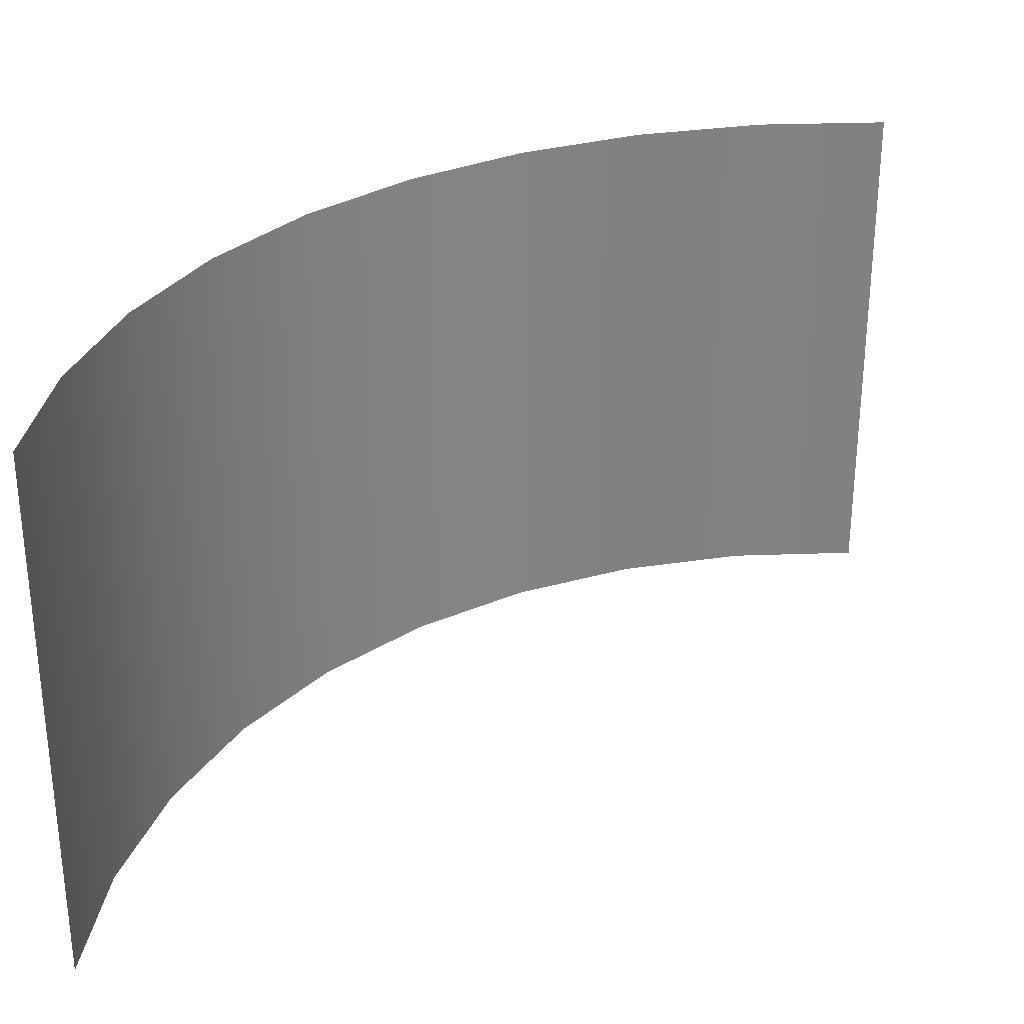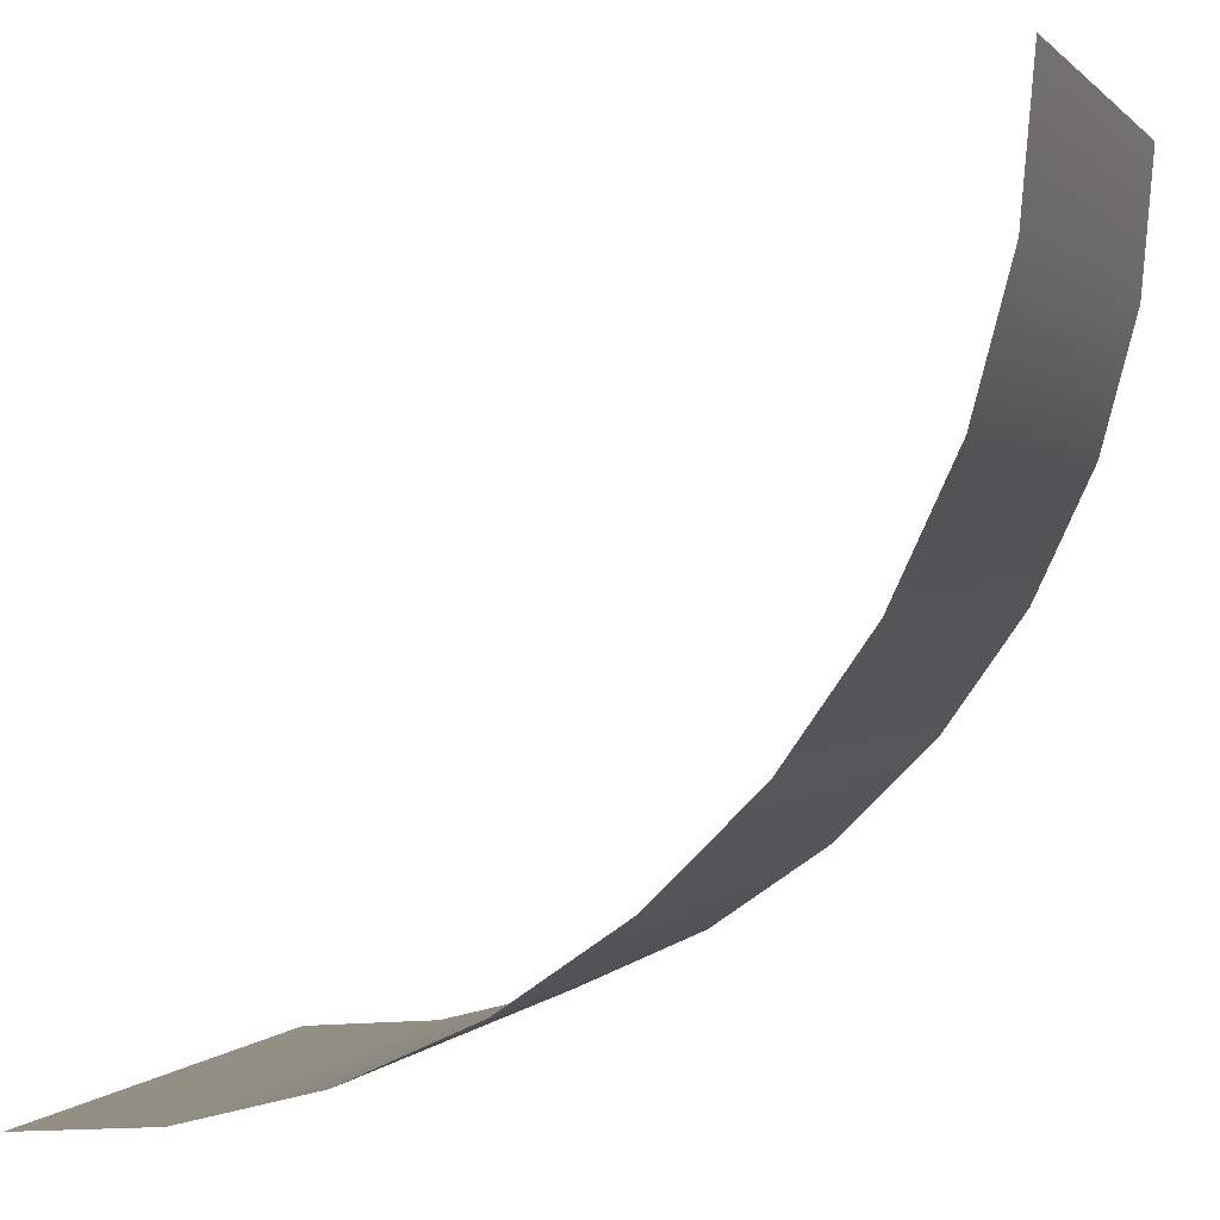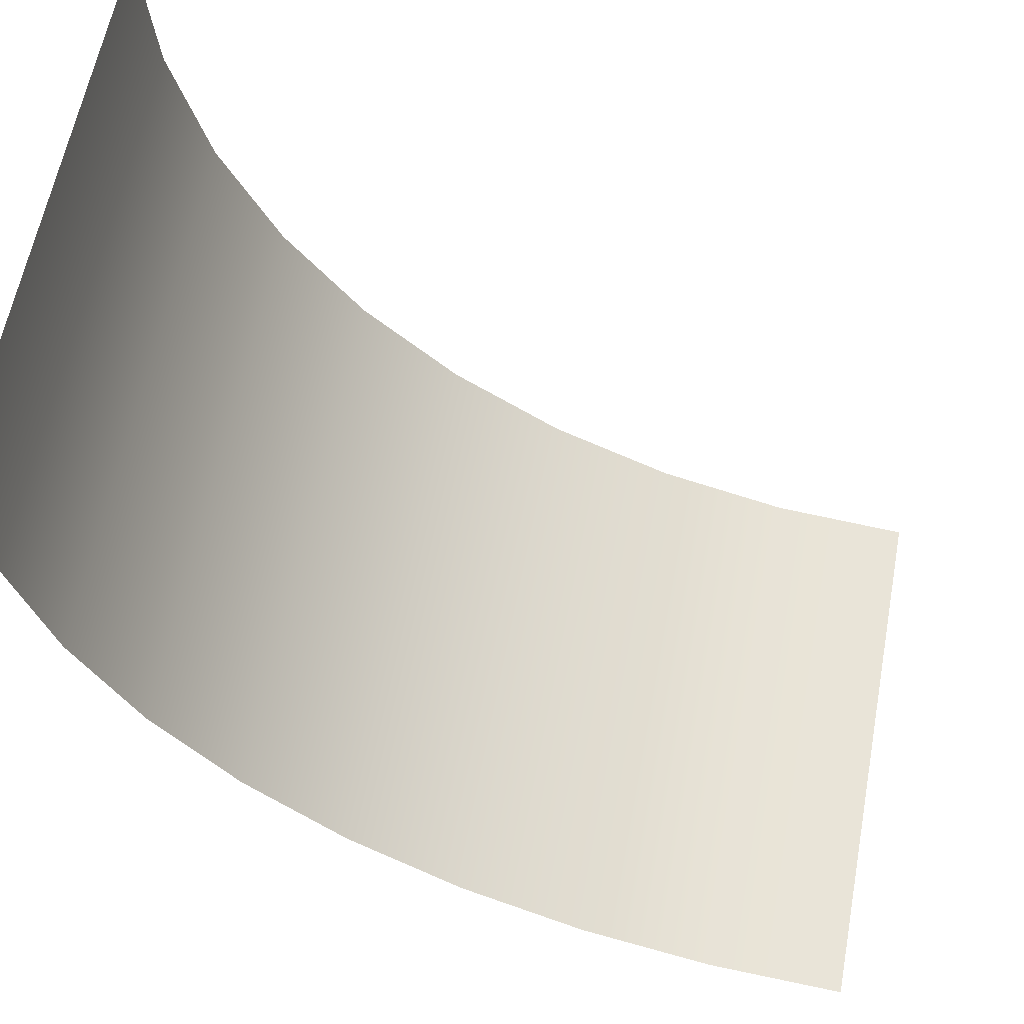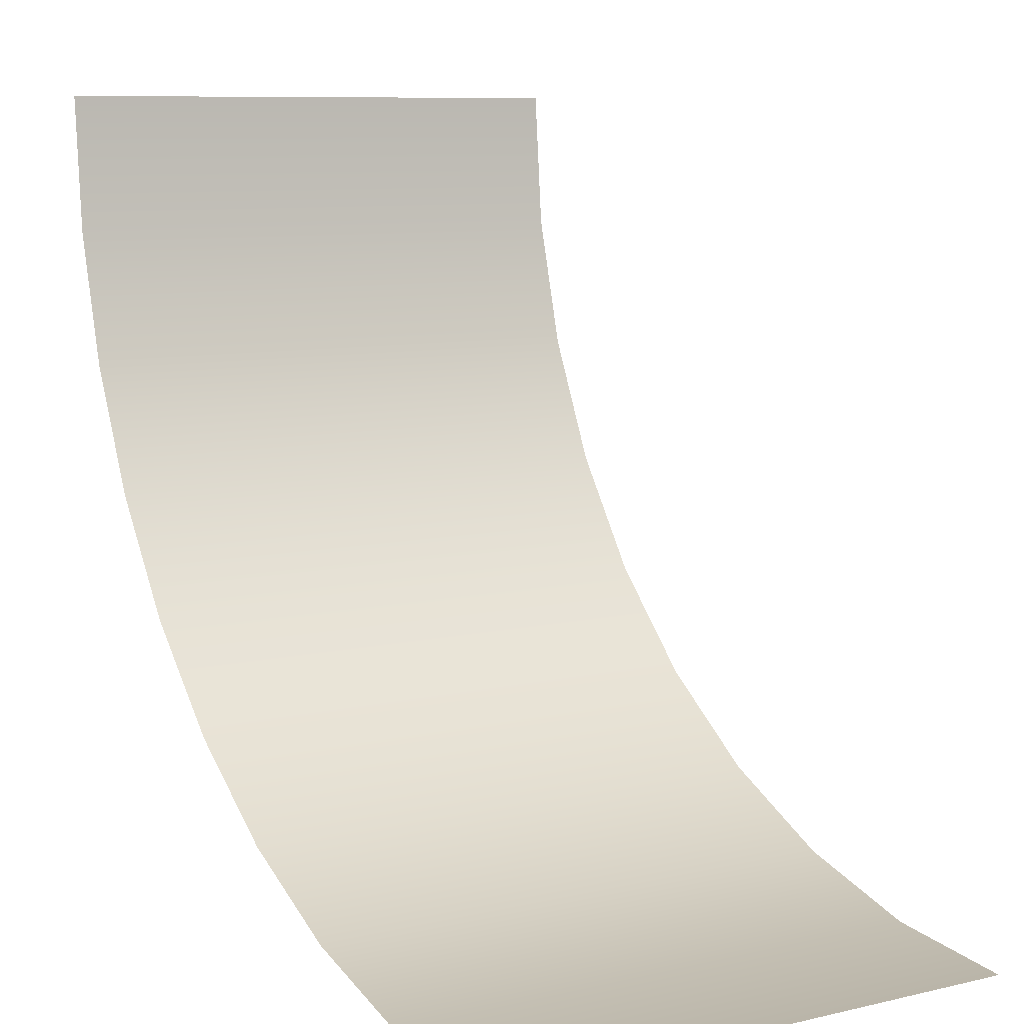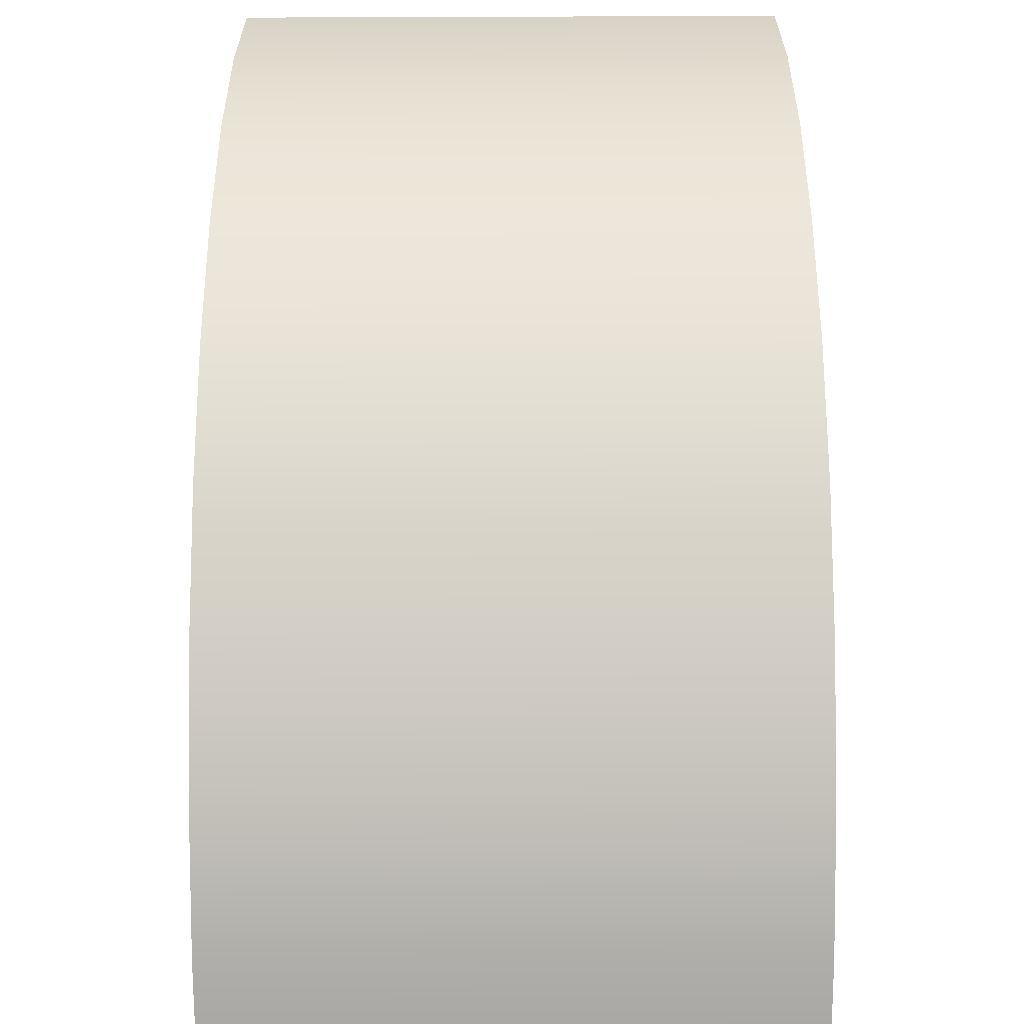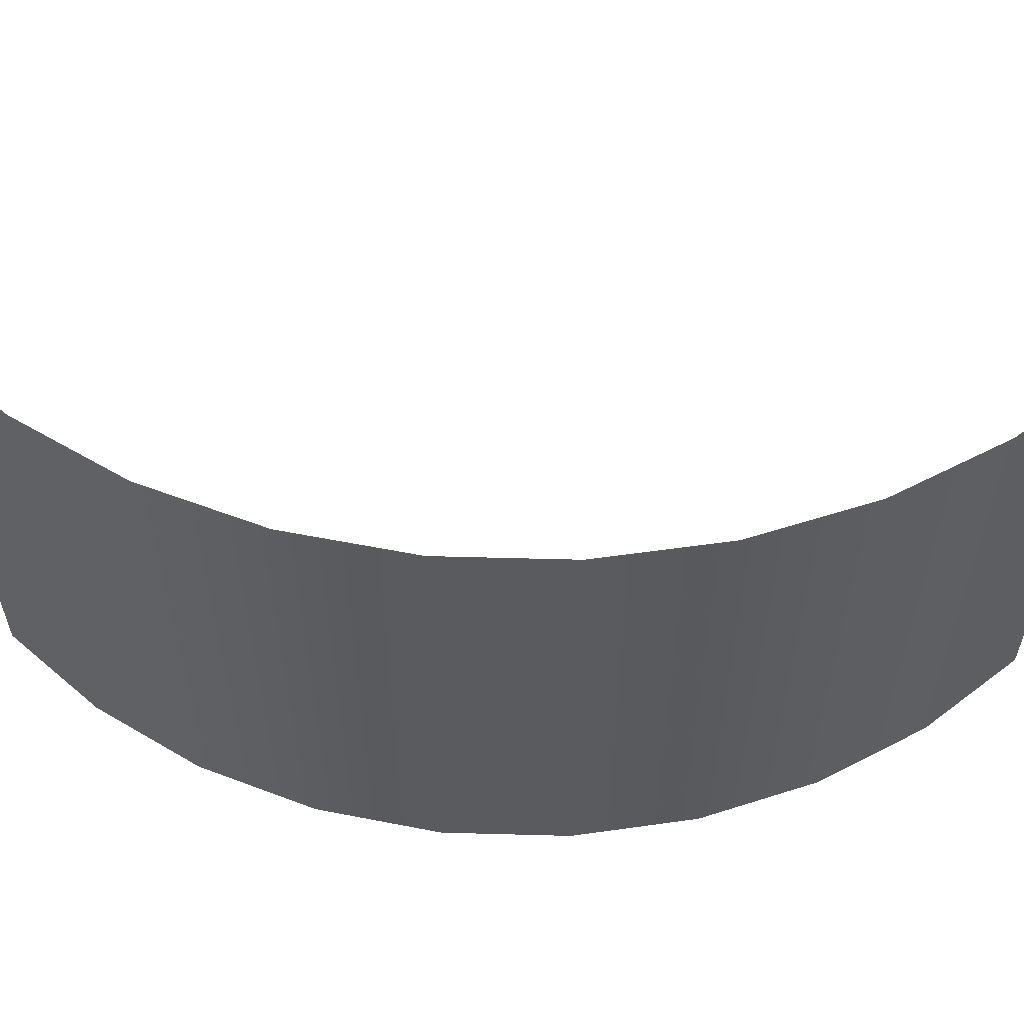
<metadata>
{"format":"obj","ext":"obj","renderer":"f3d","projection":"perspective","resolution":1024,"background":"white","views":[{"elev":29.8,"azim":-88.0,"up":"+Y"},{"elev":0.9,"azim":18.5,"up":"+Z"},{"elev":60.4,"azim":-169.4,"up":"+Z"},{"elev":8.9,"azim":-121.7,"up":"+Z"},{"elev":-67.4,"azim":90.2,"up":"+Z"},{"elev":56.7,"azim":136.6,"up":"+Y"}]}
</metadata>
<code>
o Pipe_Curve_Top_Col
v 7.878 3.16 2.611
v 7.518 3.16 1.264
v 6.928 3.16 -2.5e-05
v 6.128 3.16 -1.142
v 5.142 3.16 -2.128
v 4 3.16 -2.928
v 2.736 3.16 -3.518
v 1.389 3.16 -3.878
v 0 3.16 -4
v 8 3.16 4
v 7.878 8.731 2.611
v 7.518 8.731 1.264
v 6.928 8.731 -2.5e-05
v 6.128 8.731 -1.142
v 5.142 8.731 -2.128
v 4 8.731 -2.928
v 2.736 8.731 -3.518
v 1.389 8.731 -3.878
v 0 8.731 -4
v 8 8.731 4
v 0 7.338 -4
v 0 5.946 -4
v 0 4.553 -4
v 1.389 4.553 -3.878
v 1.389 5.946 -3.878
v 1.389 7.338 -3.878
v 7.518 7.338 1.264
v 7.518 5.946 1.264
v 7.518 4.553 1.264
v 7.878 4.553 2.611
v 7.878 5.946 2.611
v 7.878 7.338 2.611
v 5.142 7.338 -2.128
v 5.142 5.946 -2.128
v 5.142 4.553 -2.128
v 6.128 4.553 -1.142
v 6.128 5.946 -1.142
v 6.128 7.338 -1.142
v 2.736 4.553 -3.518
v 2.736 5.946 -3.518
v 2.736 7.338 -3.518
v 8 4.553 4
v 8 5.946 4
v 8 7.338 4
v 6.928 4.553 -2.5e-05
v 6.928 5.946 -2.5e-05
v 6.928 7.338 -2.5e-05
v 4 4.553 -2.928
v 4 5.946 -2.928
v 4 7.338 -2.928
f 26 19 21
f 32 12 27
f 38 15 33
f 41 18 26
f 44 11 32
f 47 14 38
f 50 17 41
f 27 13 47
f 33 16 50
f 5 48 6
f 48 34 49
f 49 33 50
f 2 45 3
f 45 28 46
f 28 47 46
f 6 39 7
f 48 40 39
f 49 41 40
f 3 36 4
f 45 37 36
f 46 38 37
f 10 30 1
f 42 31 30
f 43 32 31
f 7 24 8
f 39 25 24
f 40 26 25
f 4 35 5
f 36 34 35
f 37 33 34
f 1 29 2
f 30 28 29
f 31 27 28
f 8 23 9
f 24 22 23
f 25 21 22
f 26 18 19
f 32 11 12
f 38 14 15
f 41 17 18
f 44 20 11
f 47 13 14
f 50 16 17
f 27 12 13
f 33 15 16
f 5 35 48
f 48 35 34
f 49 34 33
f 2 29 45
f 45 29 28
f 28 27 47
f 6 48 39
f 48 49 40
f 49 50 41
f 3 45 36
f 45 46 37
f 46 47 38
f 10 42 30
f 42 43 31
f 43 44 32
f 7 39 24
f 39 40 25
f 40 41 26
f 4 36 35
f 36 37 34
f 37 38 33
f 1 30 29
f 30 31 28
f 31 32 27
f 8 24 23
f 24 25 22
f 25 26 21

</code>
